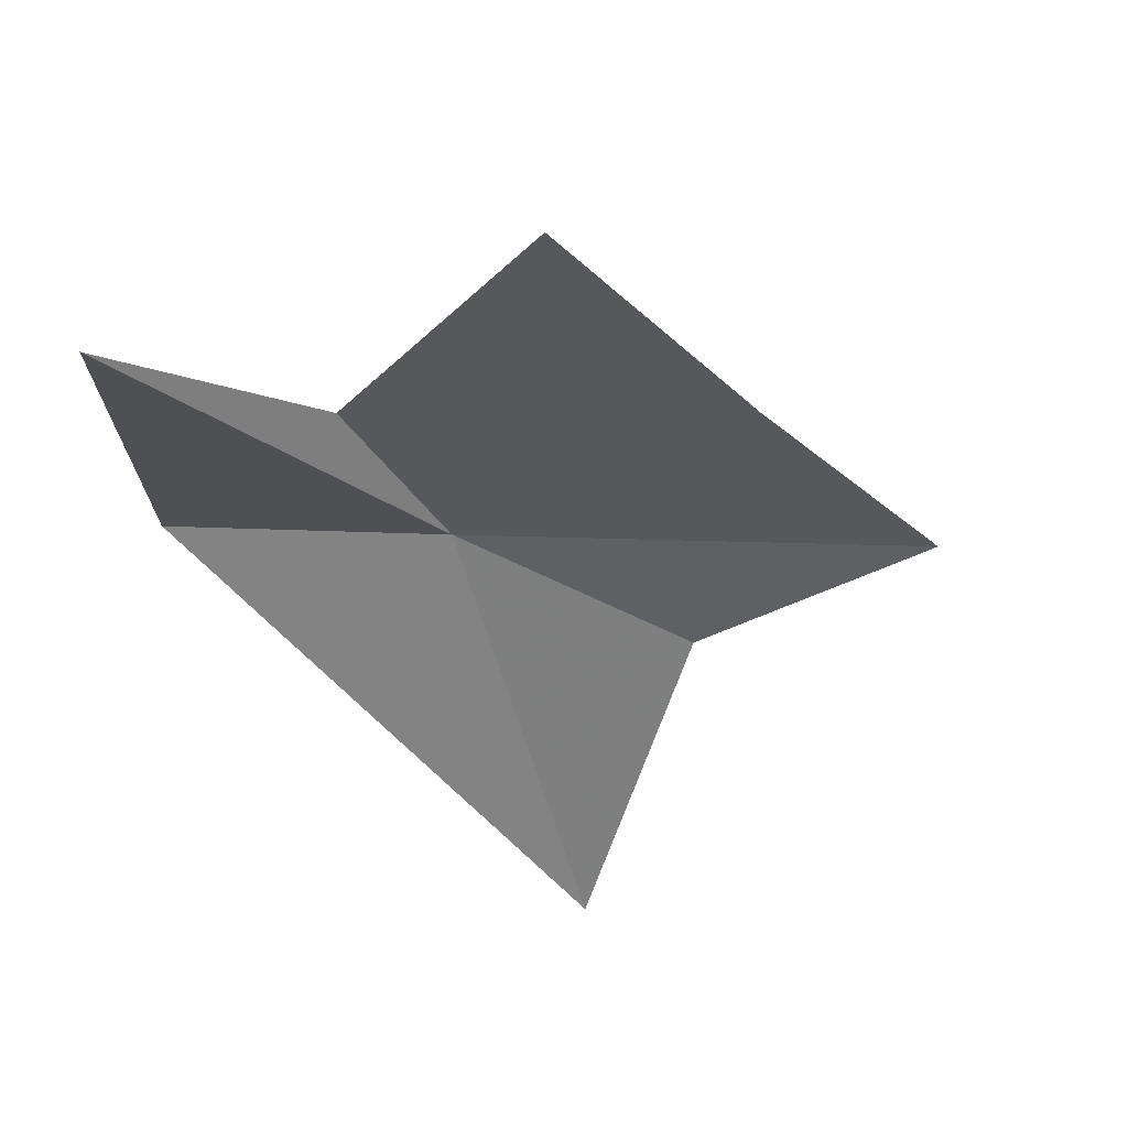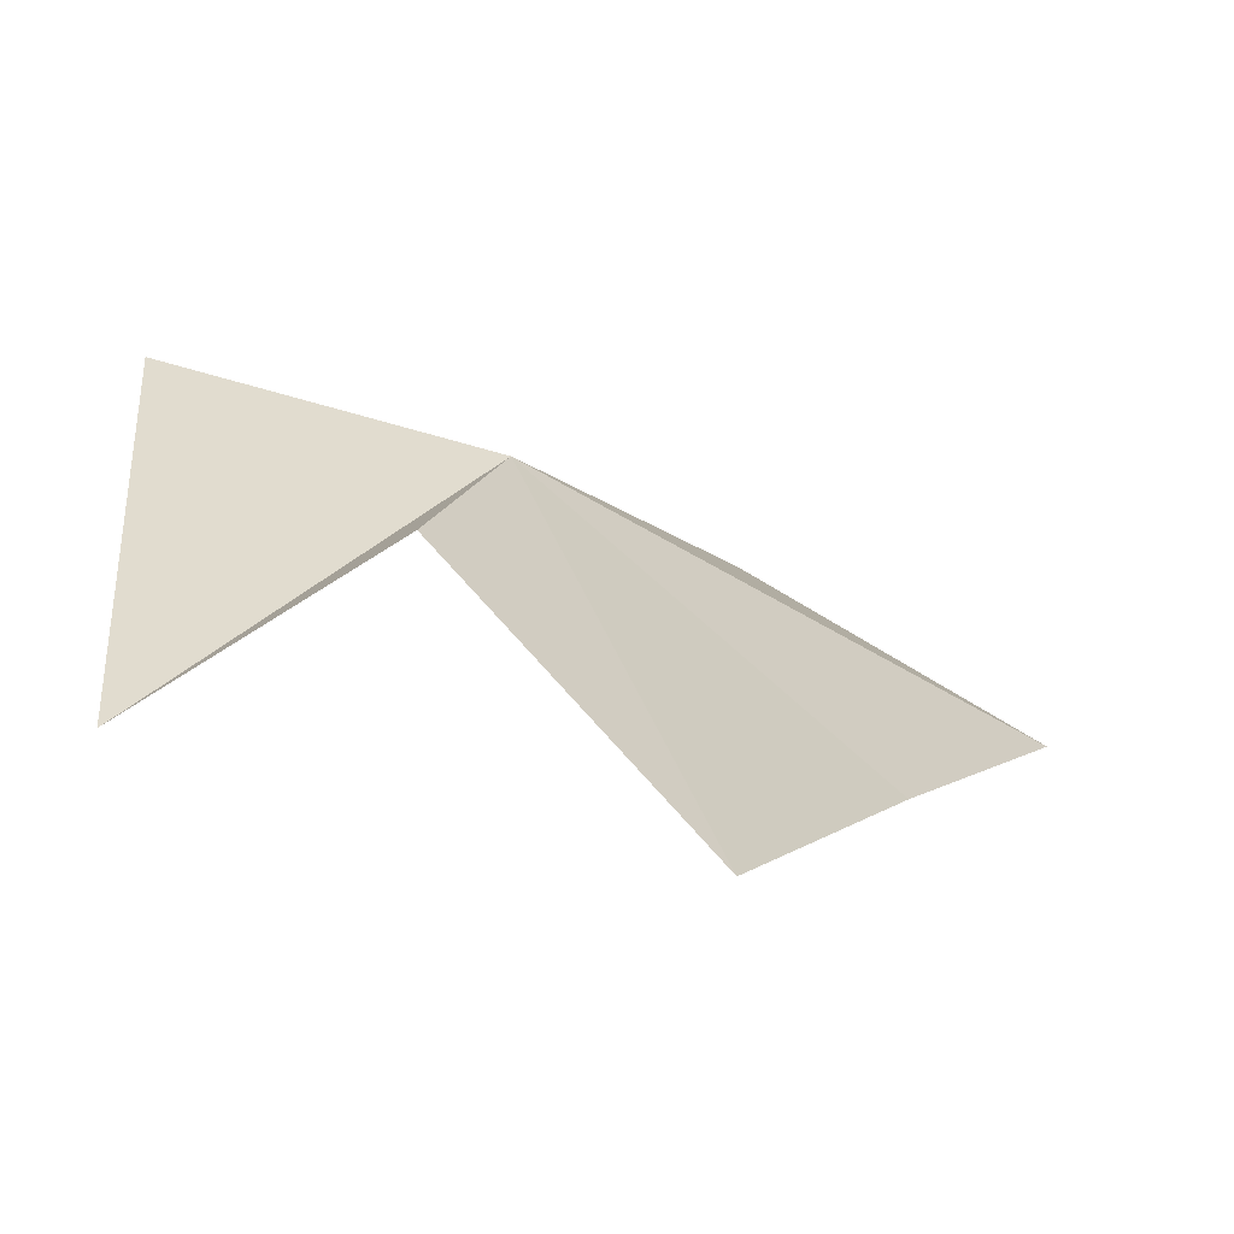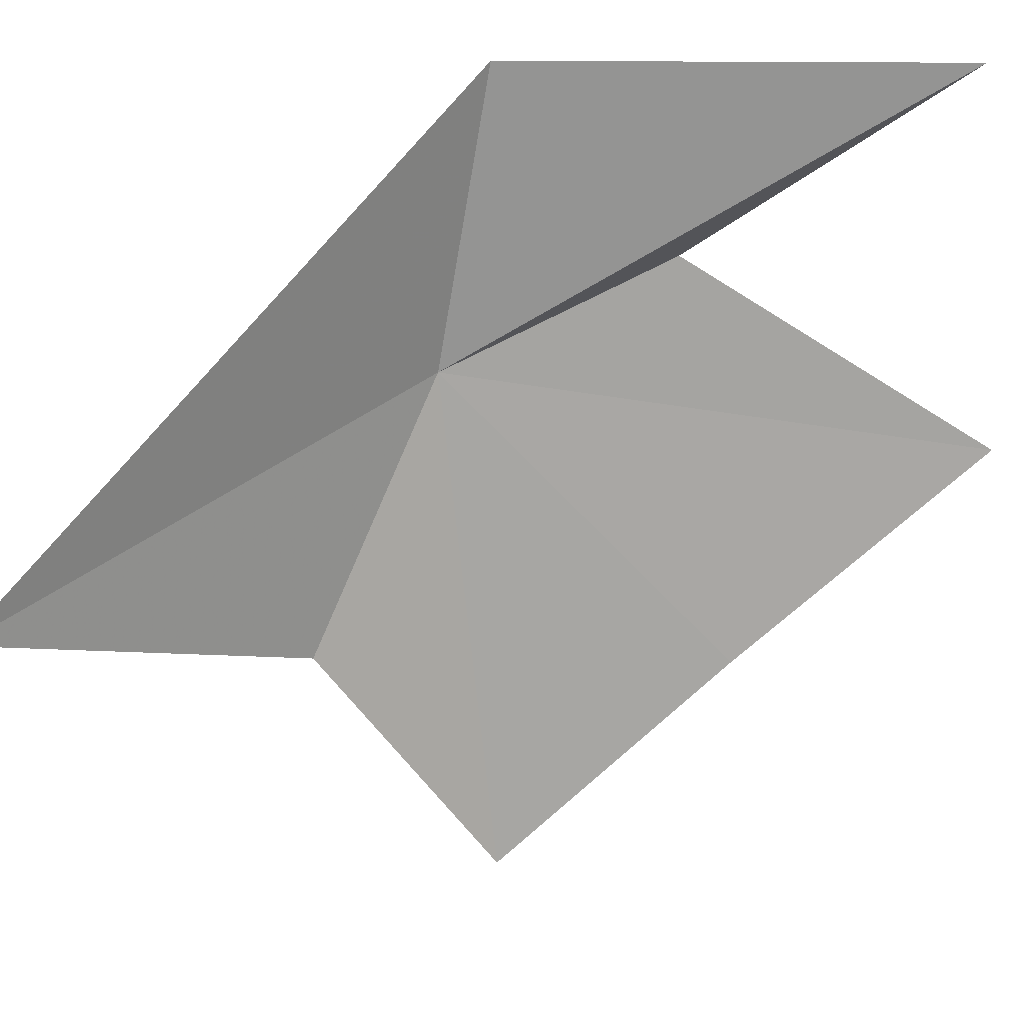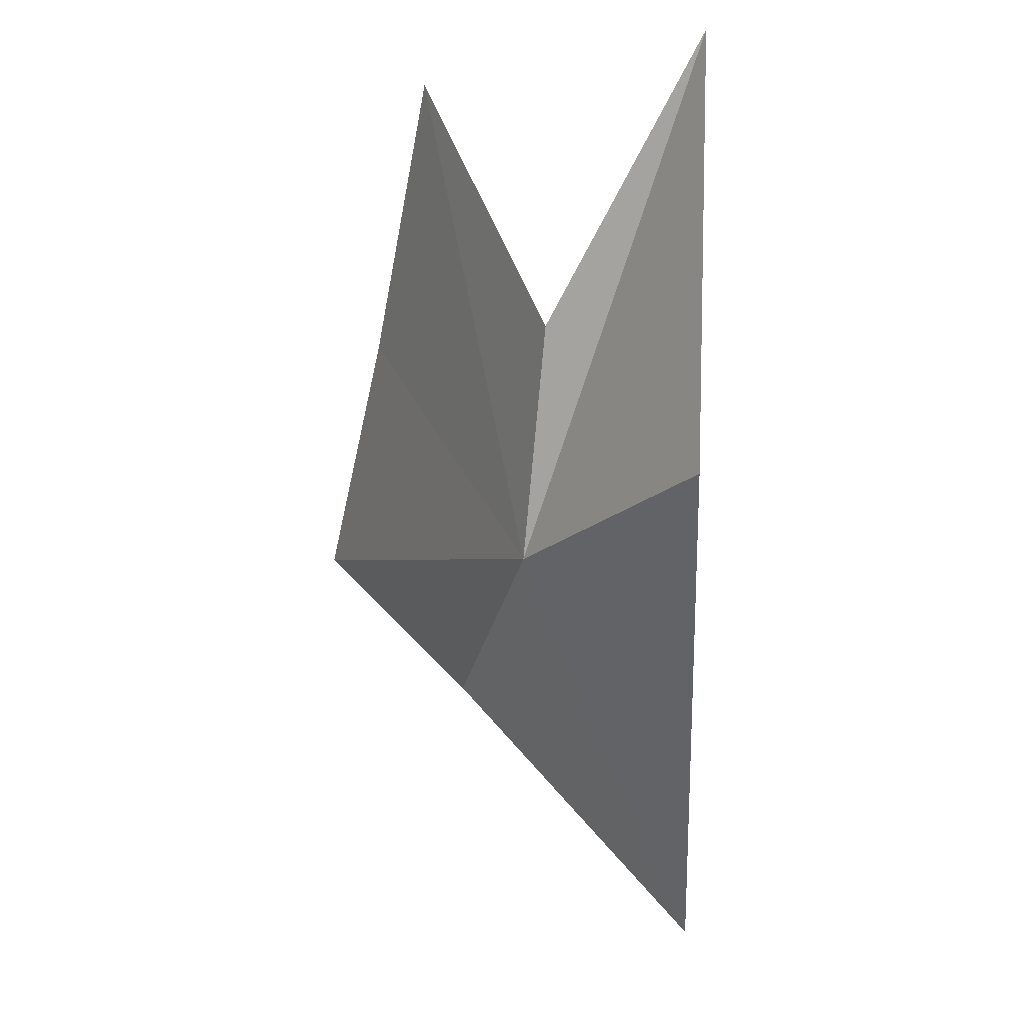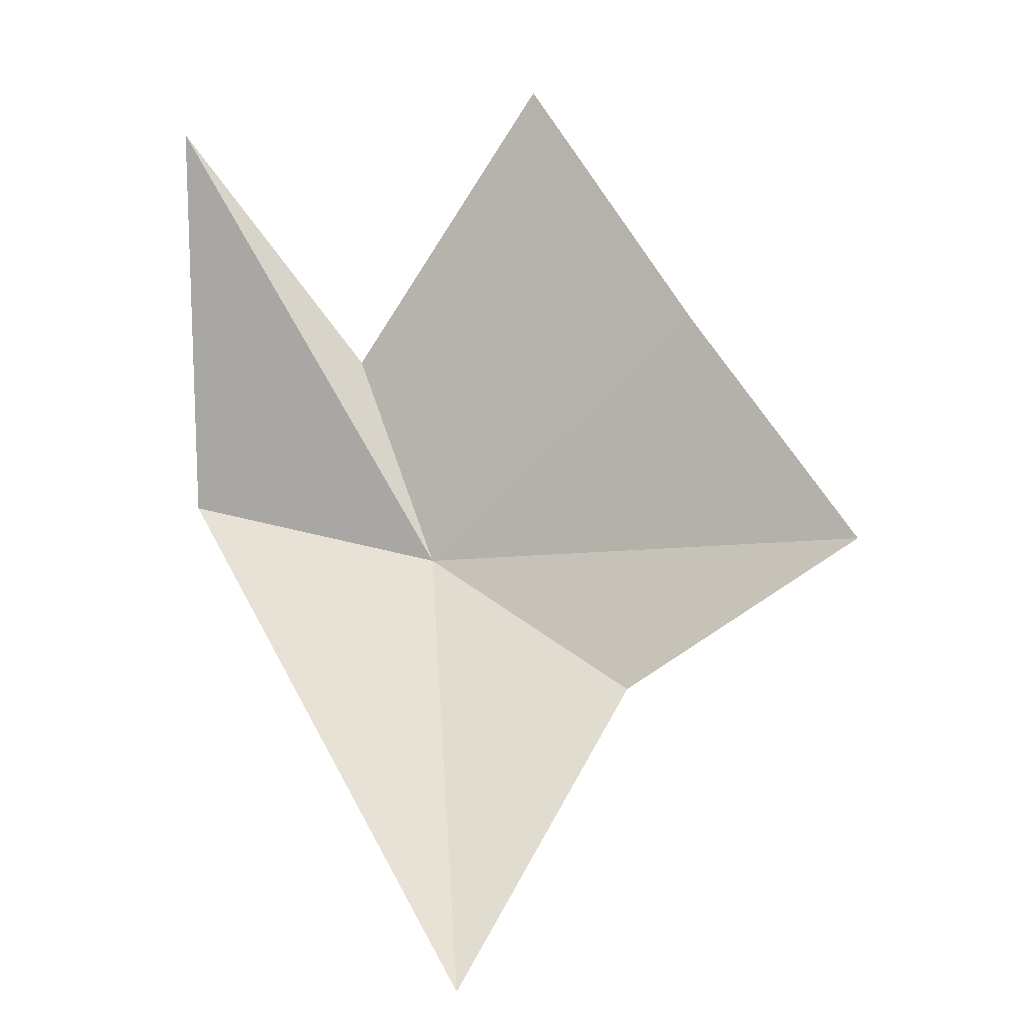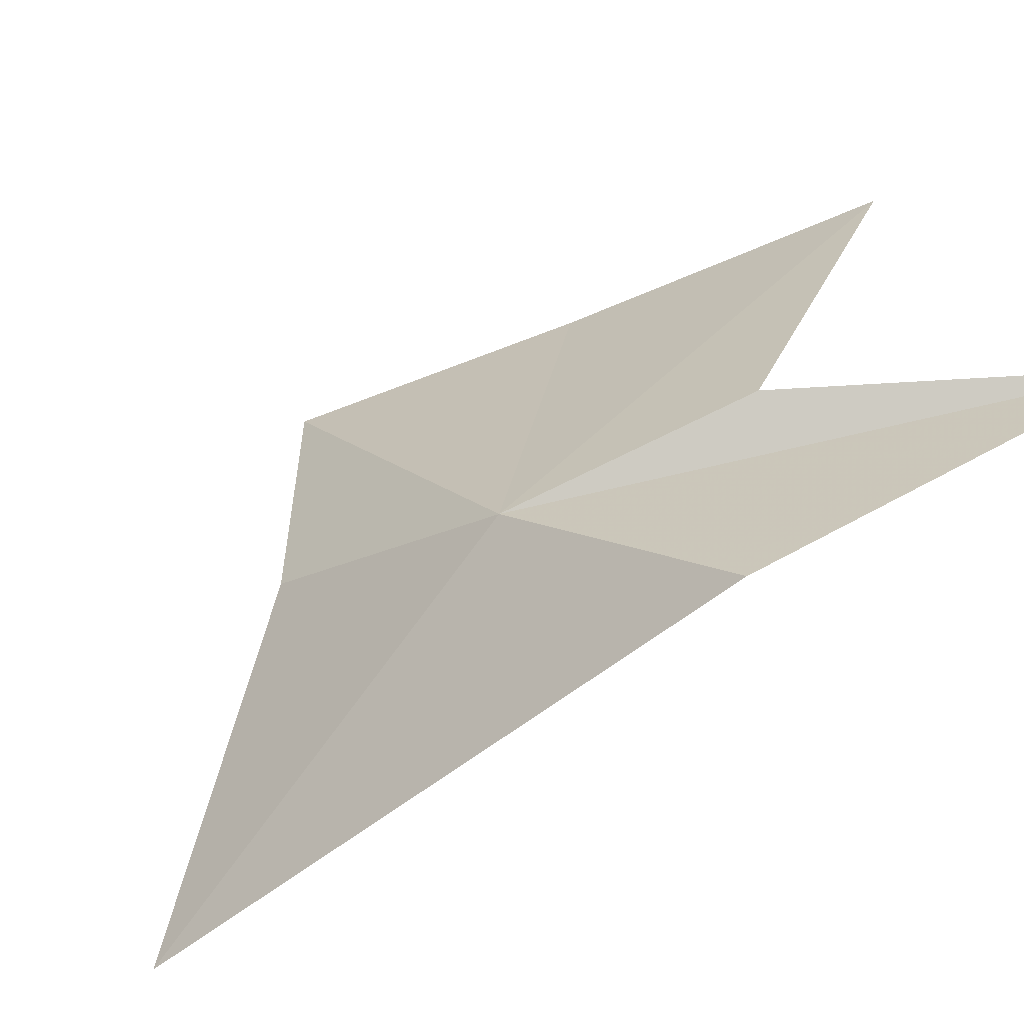
<metadata>
{"format":"obj","ext":"obj","renderer":"f3d","projection":"perspective","resolution":1024,"background":"white","views":[{"elev":69.3,"azim":-27.5,"up":"+Z"},{"elev":34.3,"azim":-4.0,"up":"+Y"},{"elev":-41.5,"azim":-89.9,"up":"+Y"},{"elev":-8.3,"azim":-149.4,"up":"+Z"},{"elev":7.3,"azim":-8.8,"up":"+Z"},{"elev":46.7,"azim":-125.7,"up":"+Y"}]}
</metadata>
<code>
v 2.788 -5.488 12.72
v 2.776 -5.729 12.44
v 2.924 -5.622 12.64
v 3.091 -5.673 12.76
v 2.599 -5.398 12.76
v 2.982 -5.58 12.92
v 2.594 -5.407 13.07
v 2.736 -5.431 12.88
v 2.873 -5.48 13.1
f 1 2 3
f 1 3 4
f 1 5 2
f 1 4 6
f 1 8 7
f 1 7 5
f 1 9 8
f 1 6 9

</code>
